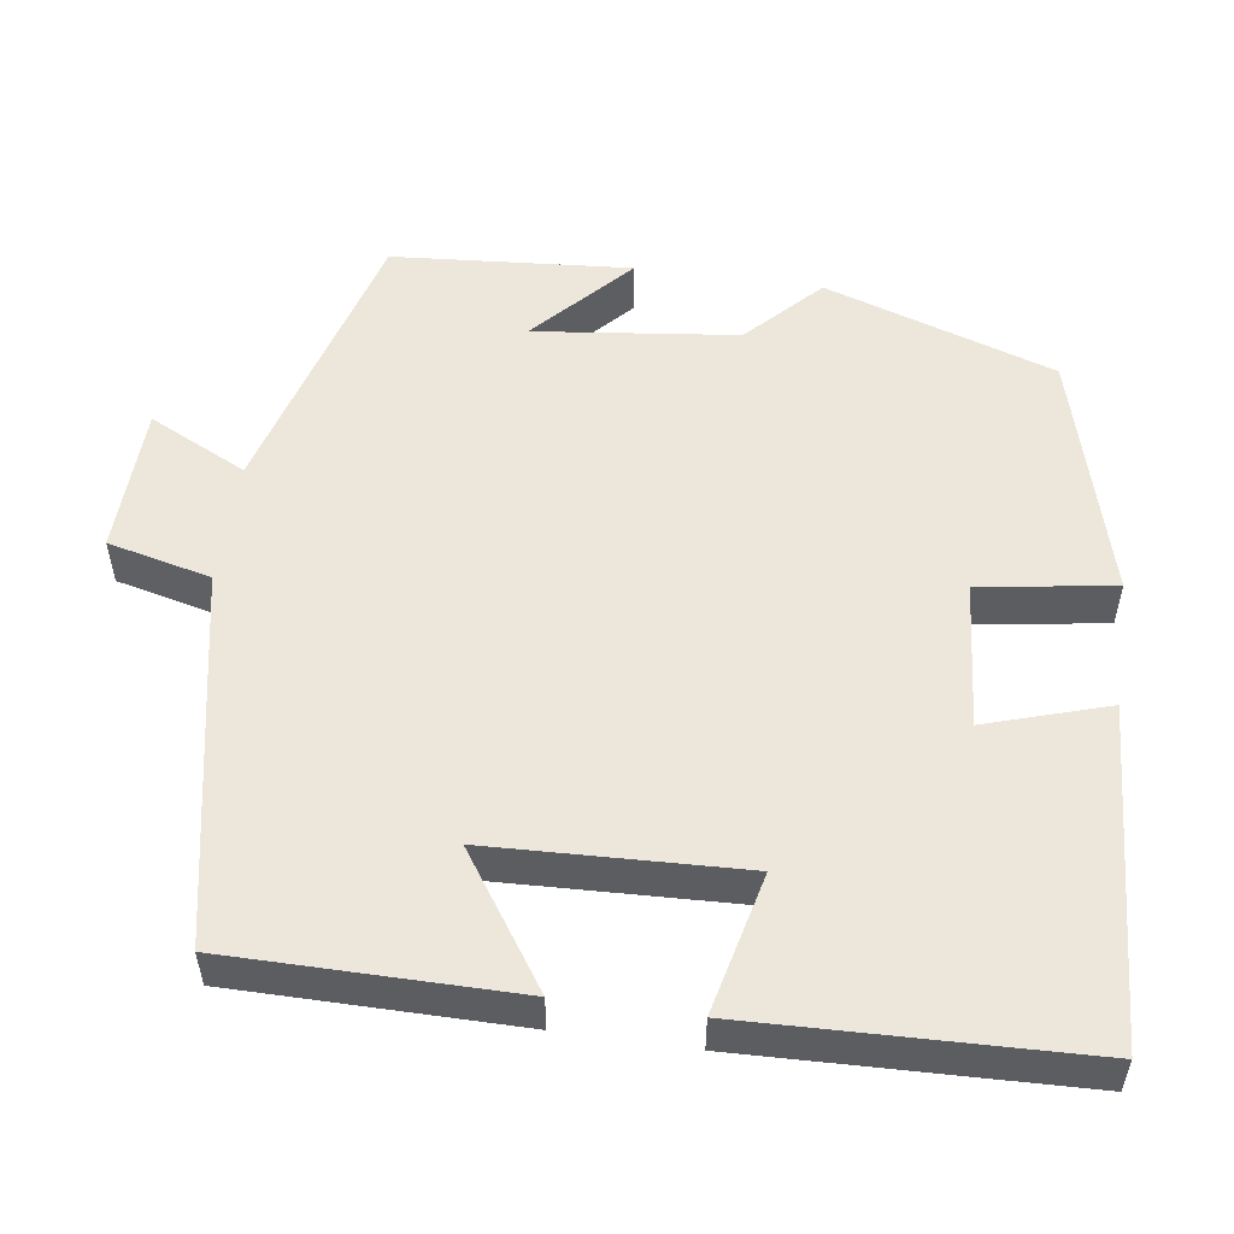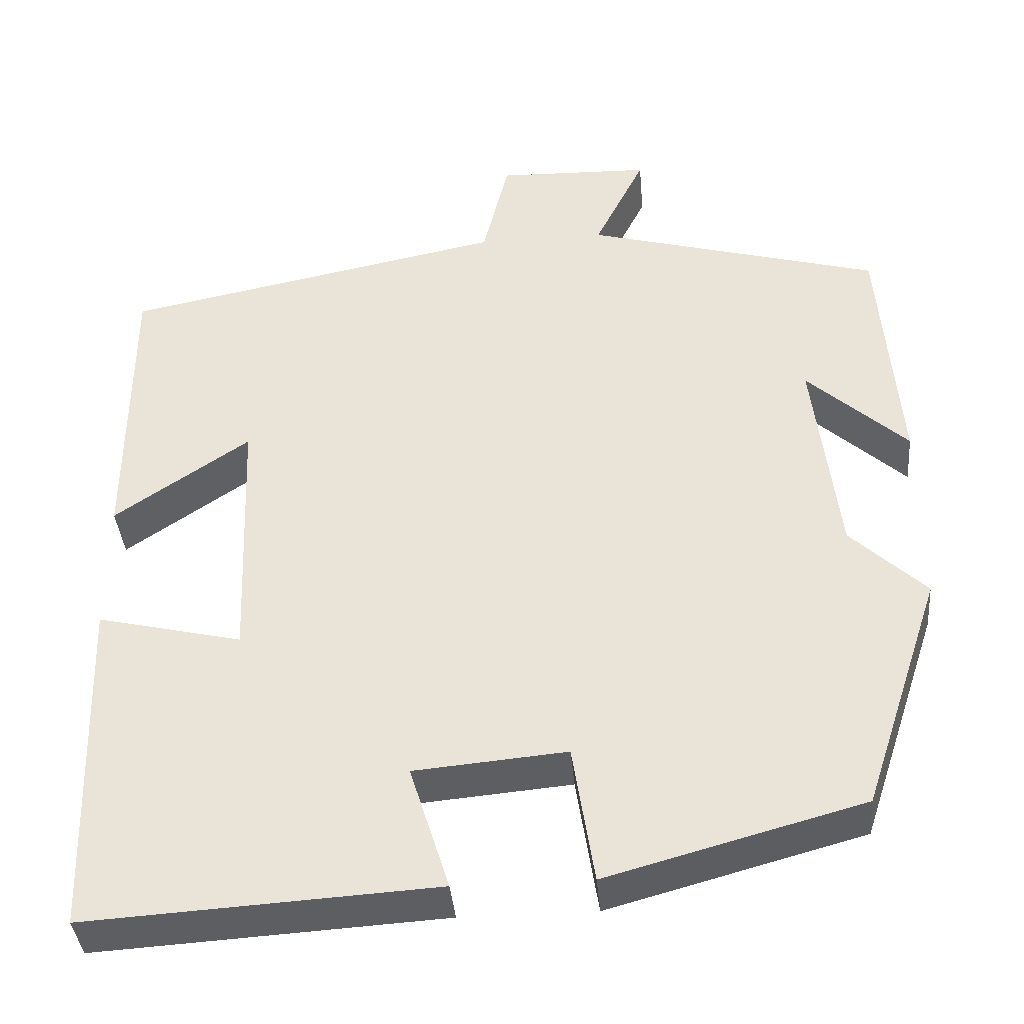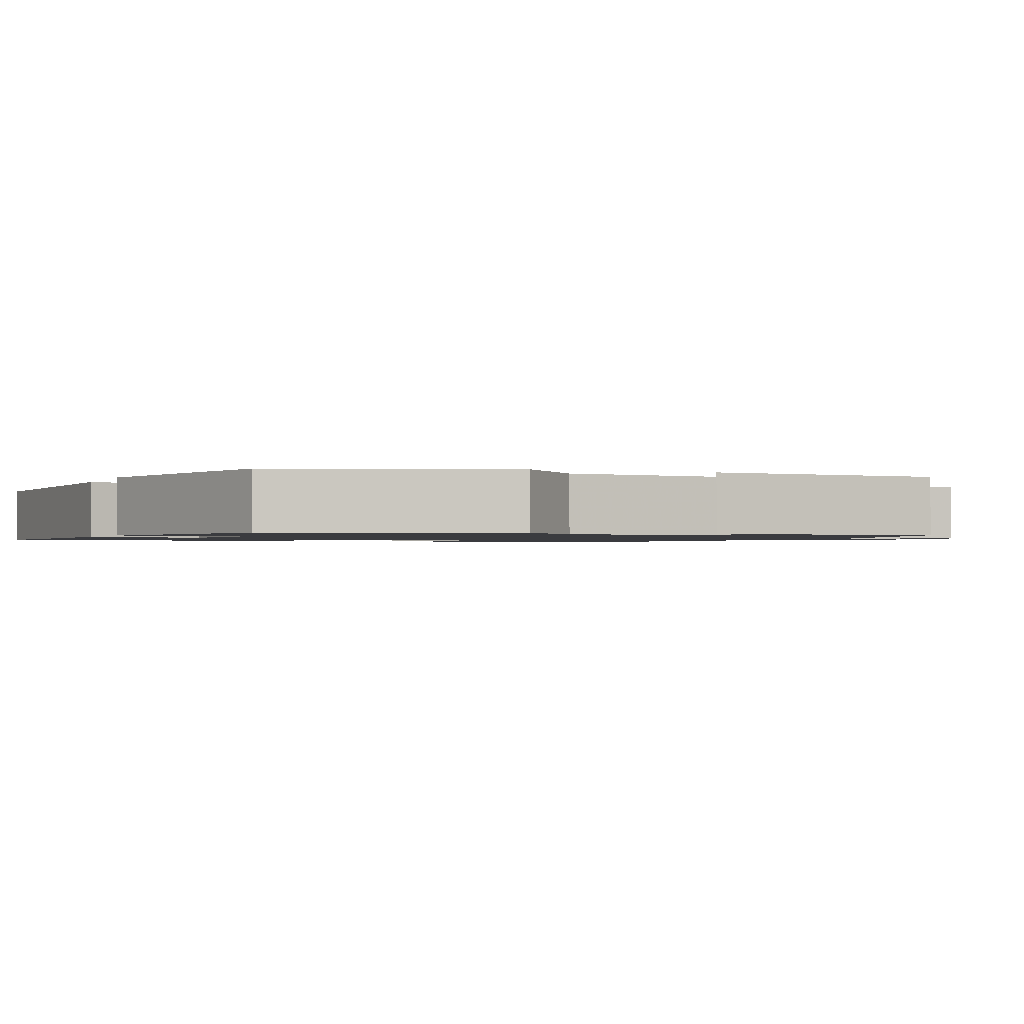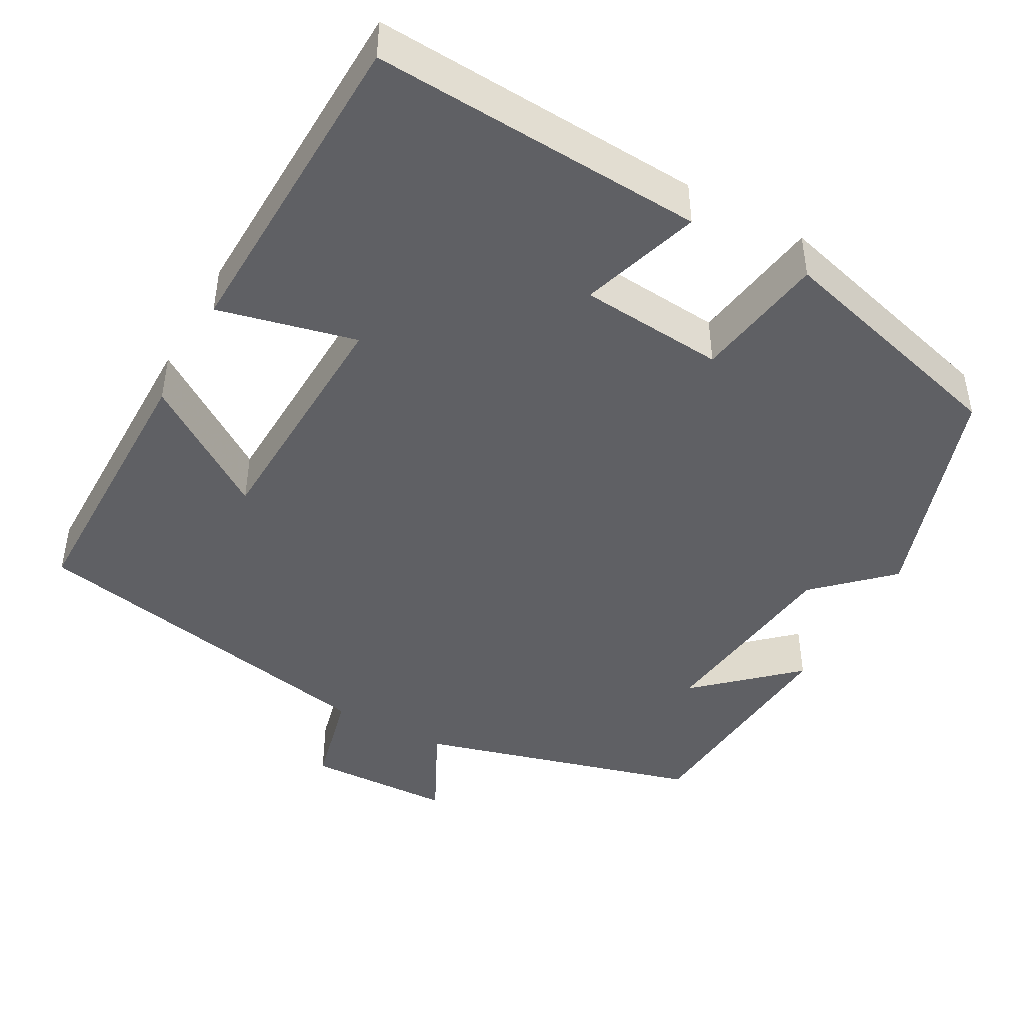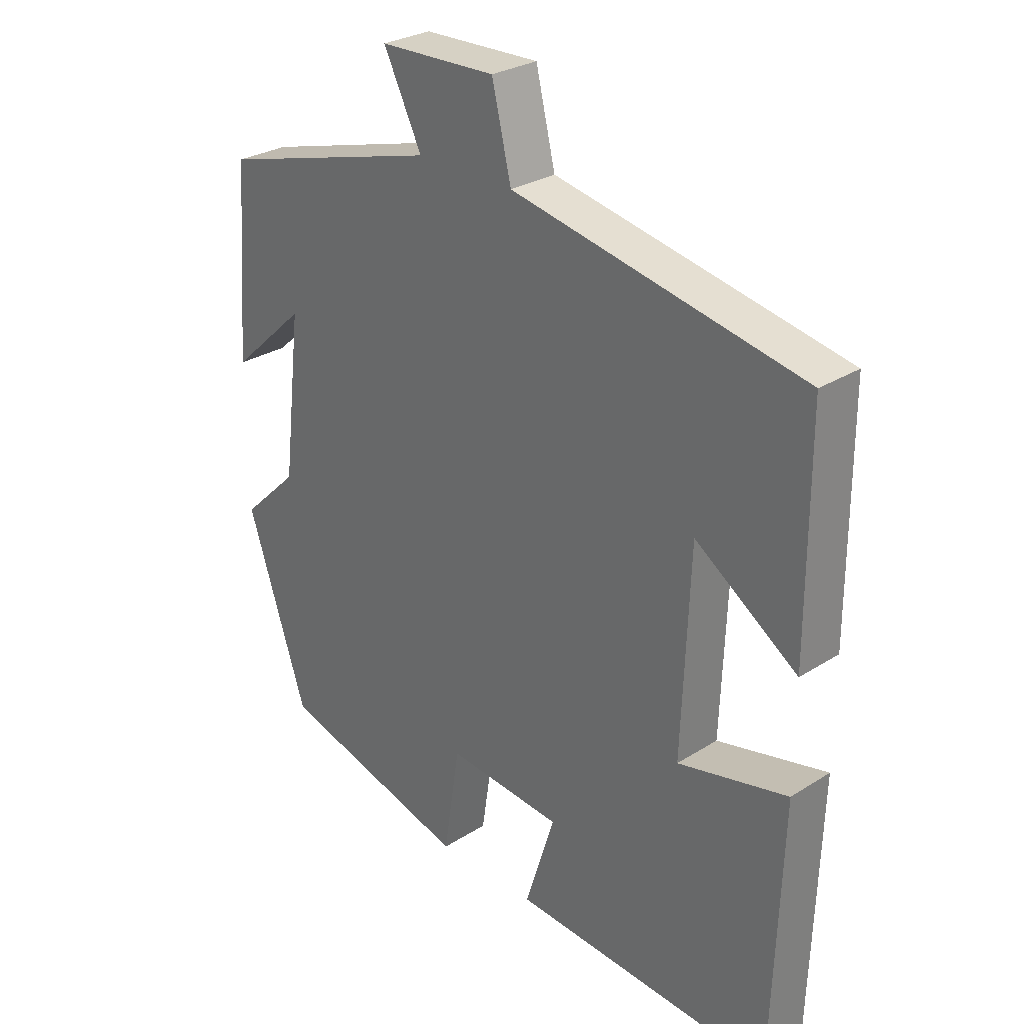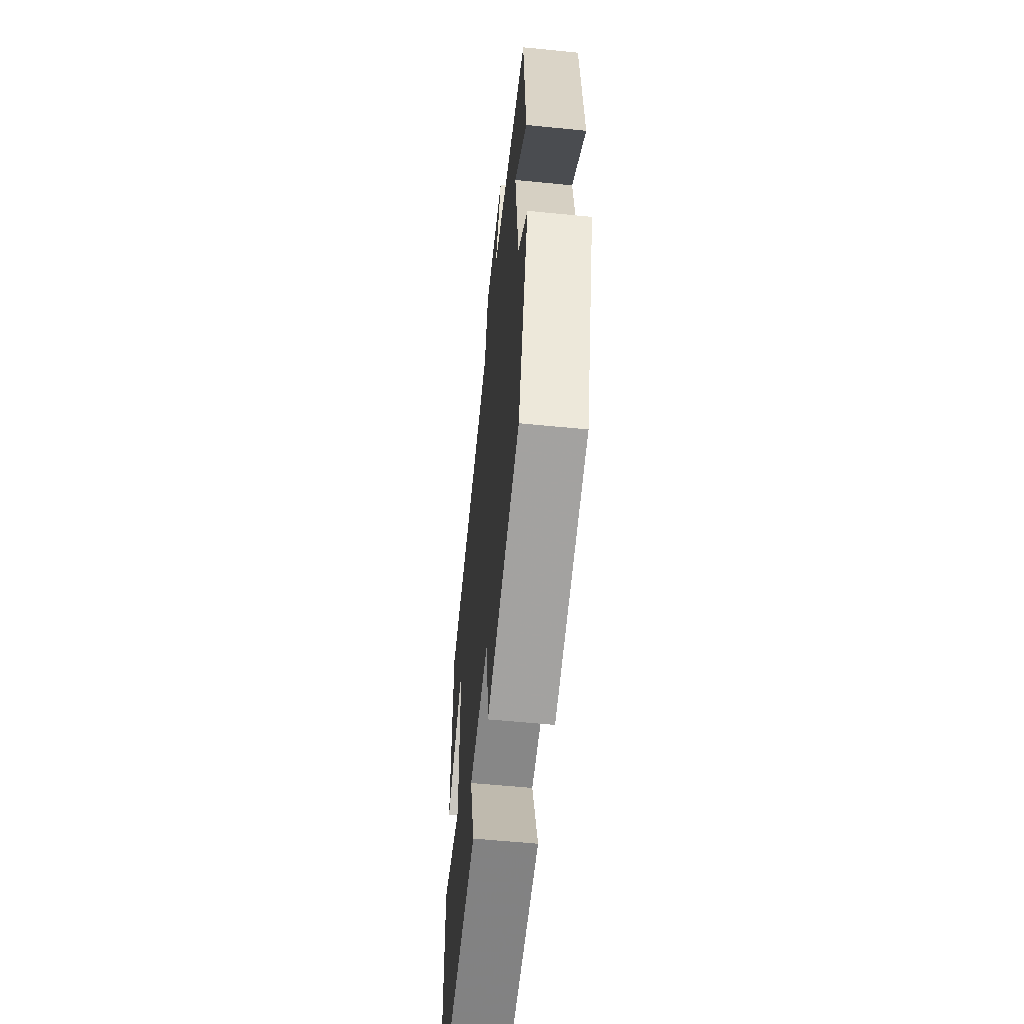
<metadata>
{"format":"obj","ext":"obj","renderer":"f3d","projection":"perspective","resolution":1024,"background":"white","views":[{"elev":53.4,"azim":98.1,"up":"+Y"},{"elev":-38.9,"azim":-175.0,"up":"+Z"},{"elev":-1.3,"azim":-111.9,"up":"+Y"},{"elev":-44.7,"azim":151.1,"up":"+Y"},{"elev":28.5,"azim":46.5,"up":"+Z"},{"elev":-57.3,"azim":-95.9,"up":"+Z"}]}
</metadata>
<code>
v -0.477 0.07 0.401
v -0.121 0.07 0.5
v -0.182 0.07 0.623
v 0.004 0.07 0.629
v 0.035 0.07 0.5
v 0.499 0.07 0.408
v 0.5 0.07 0.053
v 0.337 0.07 0.164
v 0.325 0.07 -0.15
v 0.5 0.07 -0.109
v 0.487 0.07 -0.525
v 0.066 0.07 -0.5
v 0.114 0.07 -0.348
v -0.07 0.07 -0.332
v -0.096 0.07 -0.5
v -0.404 0.07 -0.416
v -0.5 0.07 -0.128
v -0.409 0.07 -0.041
v -0.379 0.07 0.213
v -0.5 0.07 0.102
v -0.477 0 0.401
v -0.121 0 0.5
v -0.182 0 0.623
v 0.004 0 0.629
v 0.035 0 0.5
v 0.499 0 0.408
v 0.5 0 0.053
v 0.337 0 0.164
v 0.325 0 -0.15
v 0.5 0 -0.109
v 0.487 0 -0.525
v 0.066 0 -0.5
v 0.114 0 -0.348
v -0.07 0 -0.332
v -0.096 0 -0.5
v -0.404 0 -0.416
v -0.5 0 -0.128
v -0.409 0 -0.041
v -0.379 0 0.213
v -0.5 0 0.102
f 19 20 1 2
f 18 19 2
f 16 17 18
f 15 16 18
f 14 15 18
f 13 14 18 2
f 11 12 13
f 10 11 13
f 9 10 13
f 8 9 13 2
f 7 8 2
f 6 7 2
f 5 6 2
f 2 3 4 5
f 22 21 40 39
f 22 39 38
f 38 37 36
f 38 36 35
f 38 35 34
f 22 38 34 33
f 33 32 31
f 33 31 30
f 33 30 29
f 22 33 29 28
f 22 28 27
f 22 27 26
f 22 26 25
f 25 24 23 22
f 1 21 22 2
f 2 22 23 3
f 3 23 24 4
f 4 24 25 5
f 5 25 26 6
f 6 26 27 7
f 7 27 28 8
f 8 28 29 9
f 9 29 30 10
f 10 30 31 11
f 11 31 32 12
f 12 32 33 13
f 13 33 34 14
f 14 34 35 15
f 15 35 36 16
f 16 36 37 17
f 17 37 38 18
f 18 38 39 19
f 19 39 40 20
f 20 40 21 1

</code>
